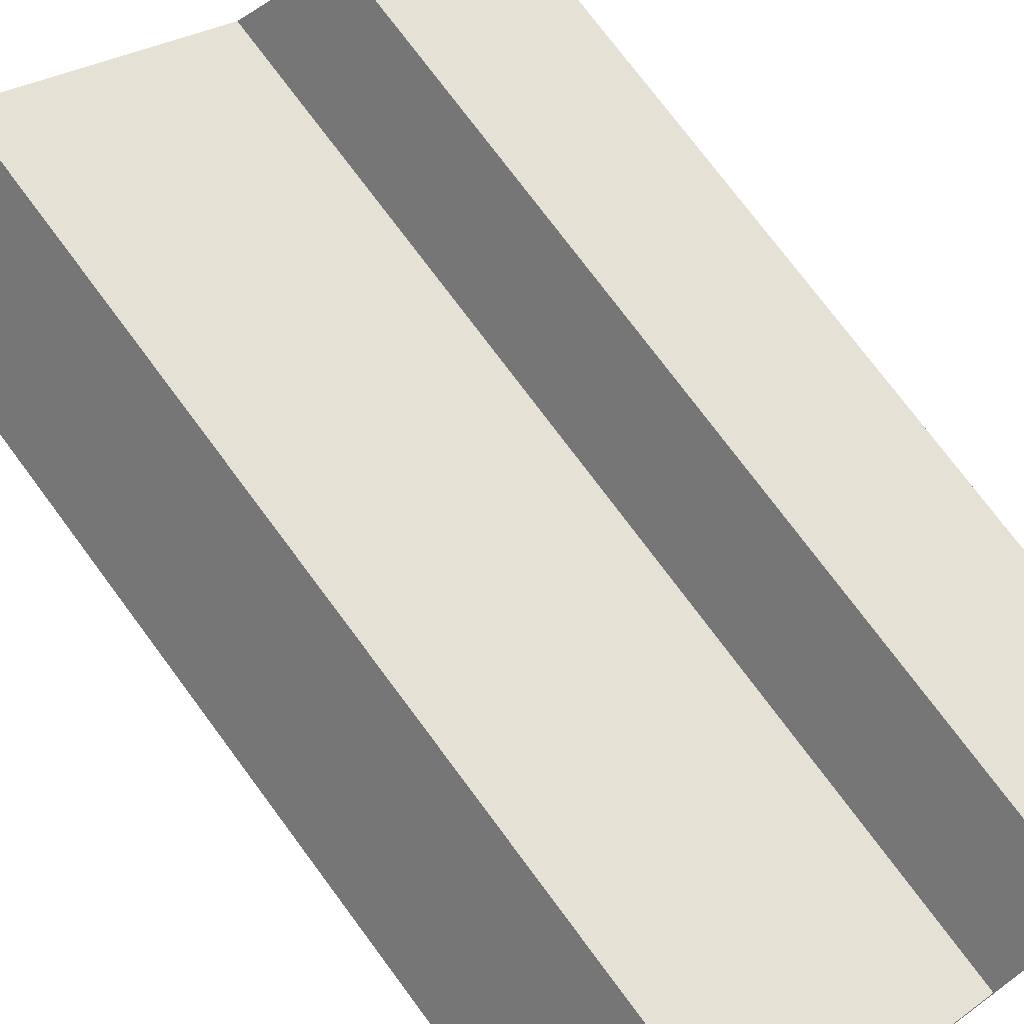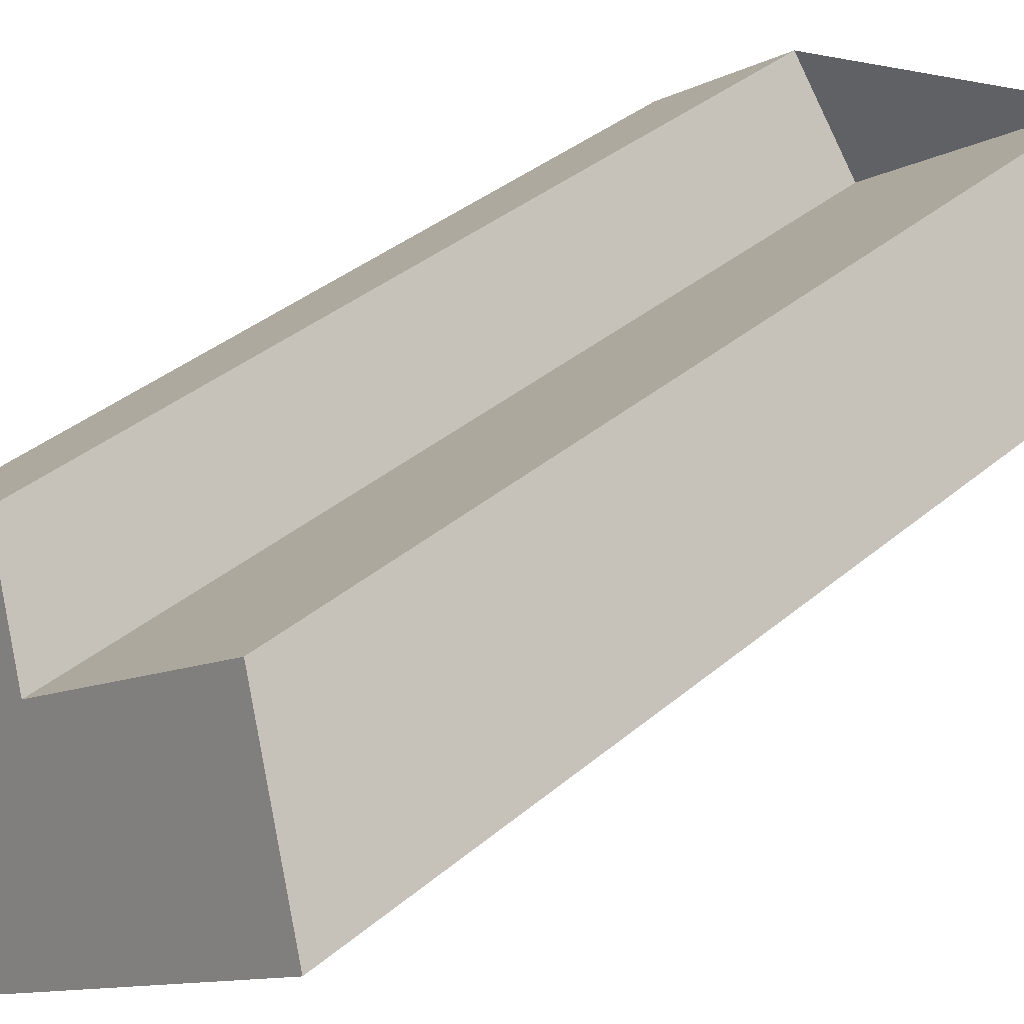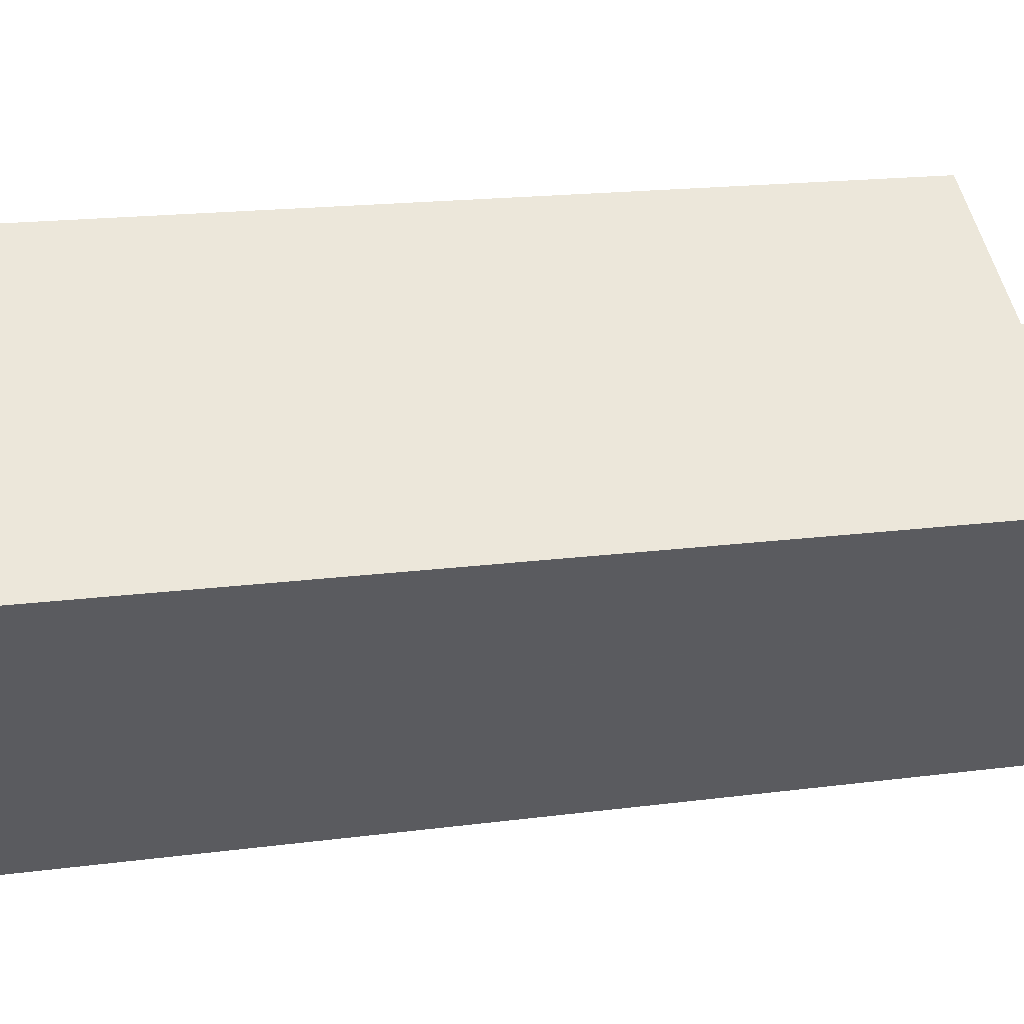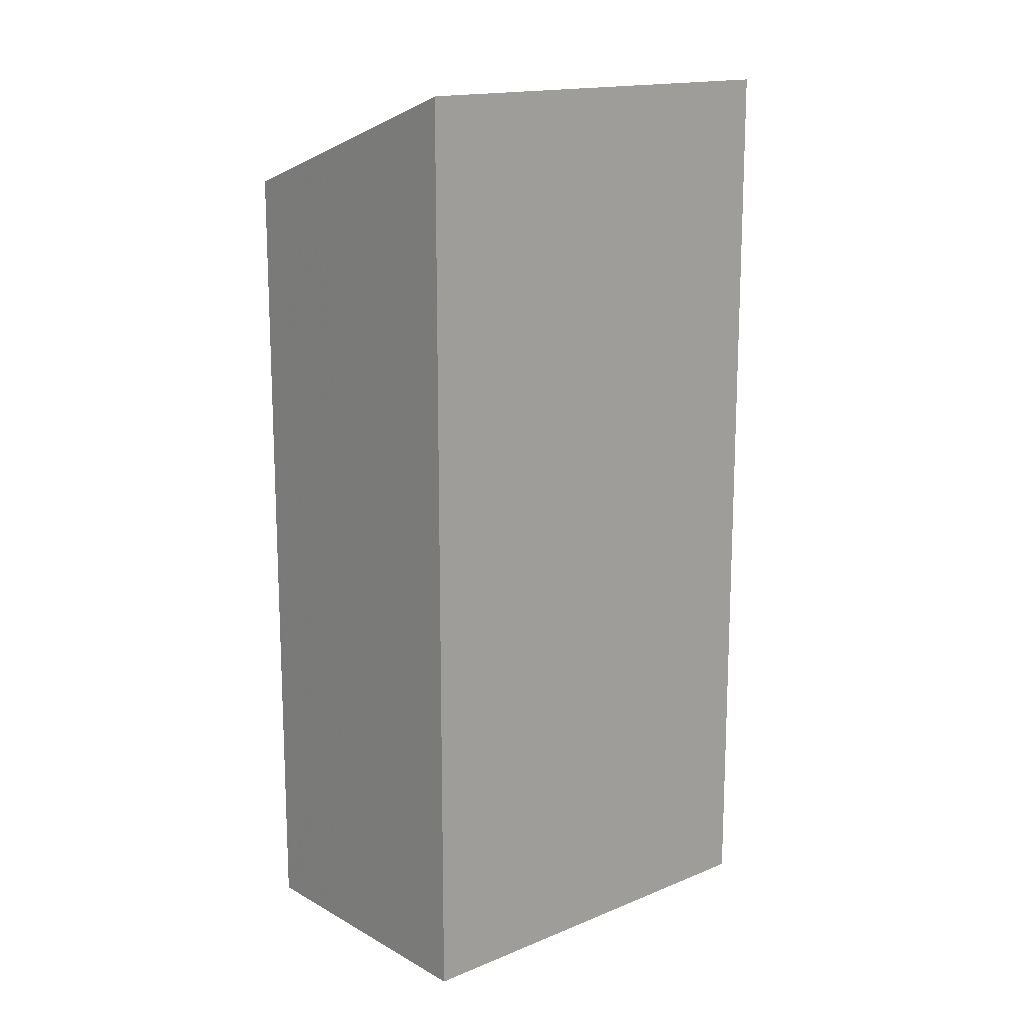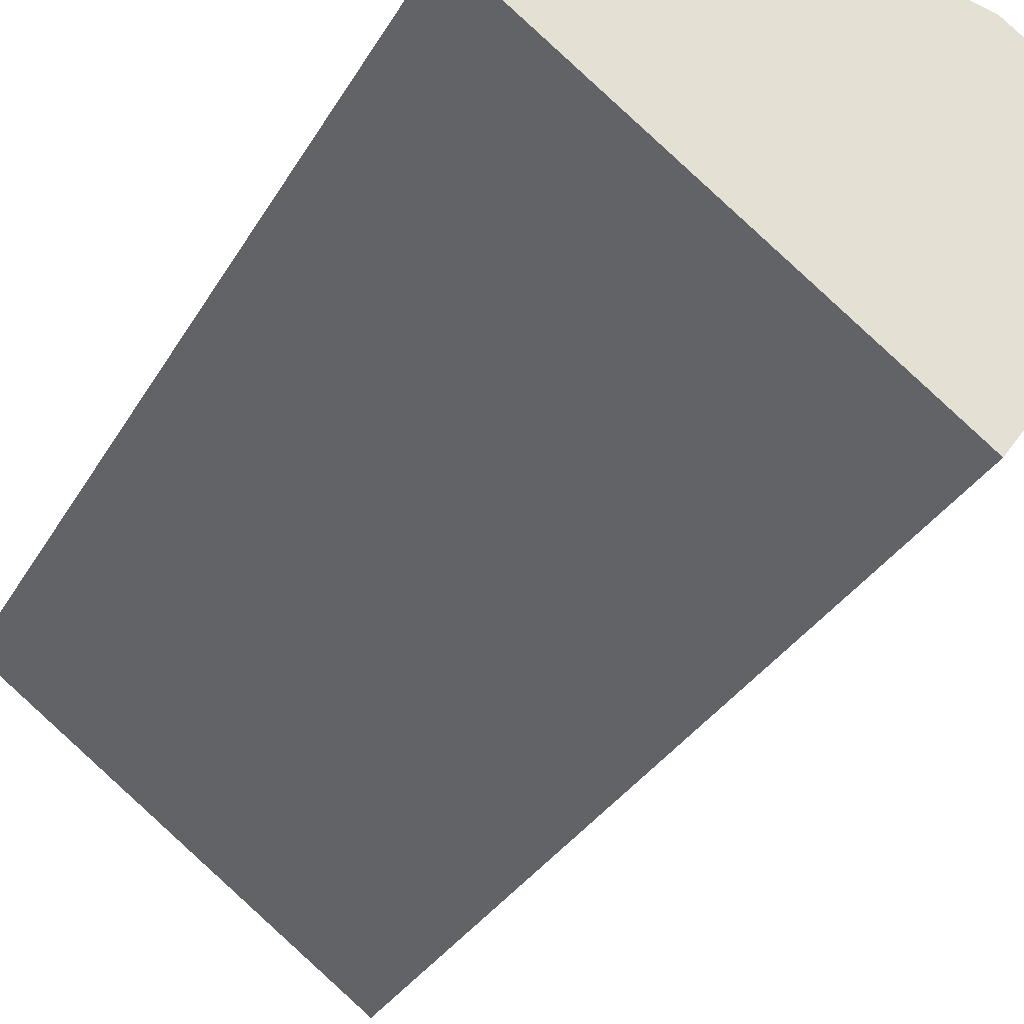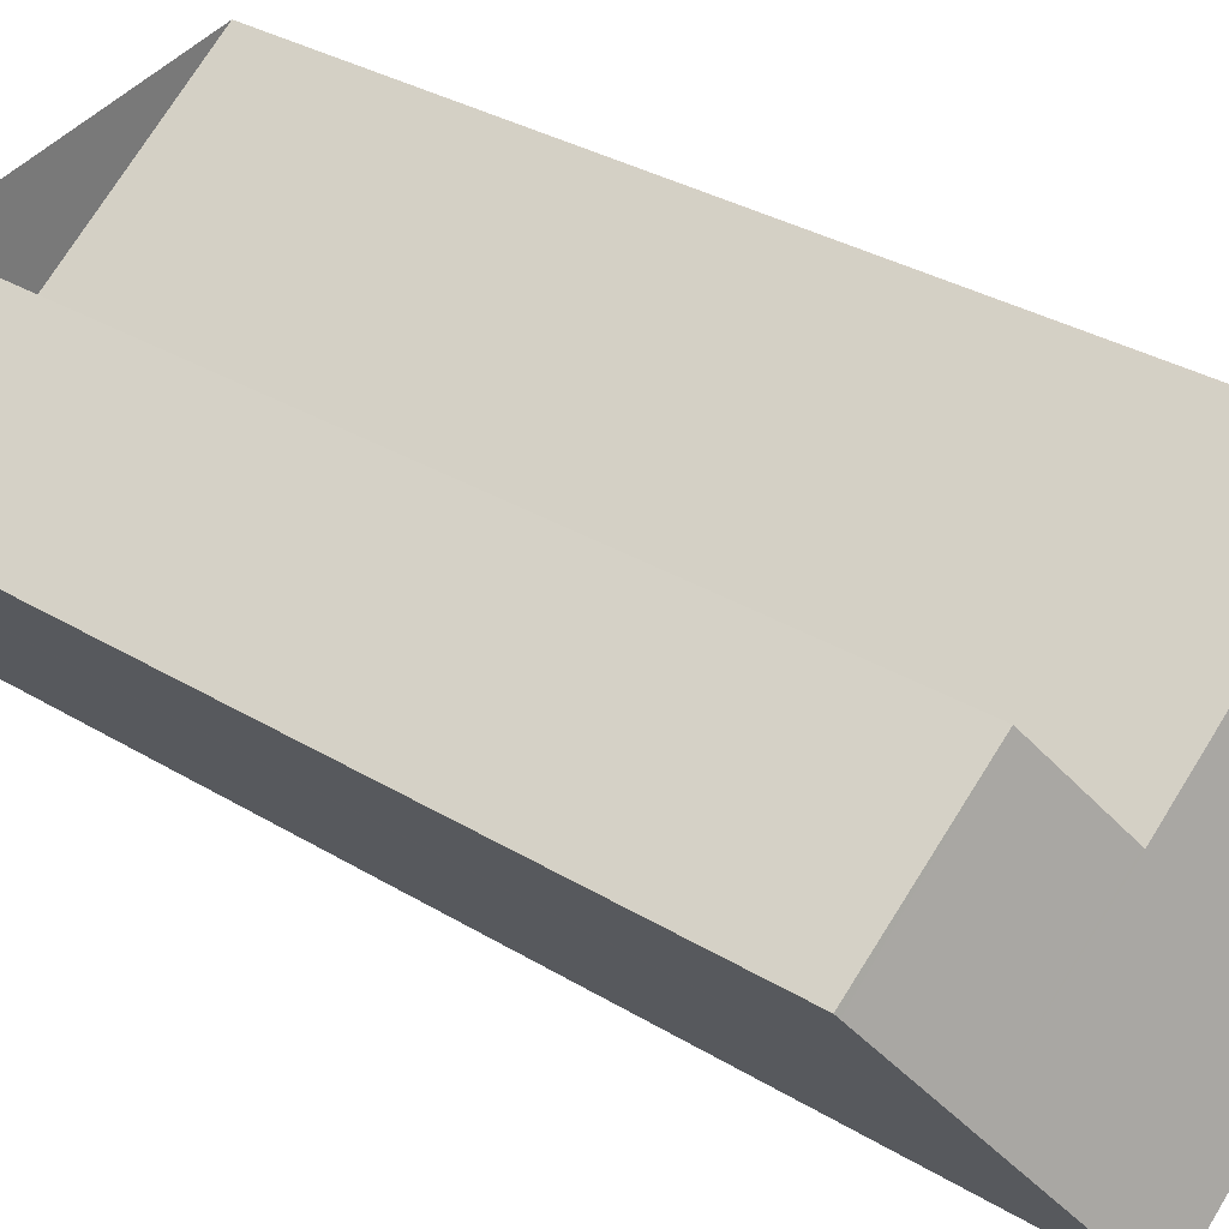
<metadata>
{"format":"obj","ext":"obj","renderer":"f3d","projection":"perspective","resolution":1024,"background":"white","views":[{"elev":75.0,"azim":143.4,"up":"+Y"},{"elev":36.2,"azim":42.1,"up":"+Y"},{"elev":15.7,"azim":-106.3,"up":"+Y"},{"elev":15.9,"azim":-5.4,"up":"+Z"},{"elev":-31.1,"azim":155.1,"up":"+Y"},{"elev":32.2,"azim":-49.6,"up":"+Y"}]}
</metadata>
<code>
v -2067 -1271 7.997
v -2066 -1270 7.999
v -2065 -1271 8.4
v -2063 -1269 8.396
v -2062 -1271 8.991
v -2065 -1273 9.011
v -2062 -1271 8.991
v -2063 -1269 8.396
v -2064 -1272 9.003
v -2065 -1271 8.4
v -2067 -1271 8.016
v -2066 -1270 8.007
v -2065 -1271 8.393
v -2066 -1272 8.391
v -2063 -1269 8.397
v -2063 -1269 8.396
v -2063 -1269 8.396
v -2065 -1273 9.011
v -2066 -1272 8.397
v -2066 -1270 7.999
v -2067 -1271 7.997
v -2067 -1271 0
v -2066 -1270 0
v -2066 -1270 8.007
v -2066 -1270 7.999
v -2066 -1270 0
v -2066 -1270 0
v -2065 -1271 8.4
v -2065 -1271 8.4
v -2065 -1271 0
v -2065 -1271 1.776e-15
v -2063 -1269 8.397
v -2063 -1269 8.396
v -2063 -1269 0
v -2063 -1269 -1.776e-15
v -2062 -1271 8.991
v -2062 -1271 8.991
v -2062 -1271 0
v -2062 -1271 0
v -2066 -1272 8.397
v -2065 -1273 9.011
v -2065 -1273 0
v -2066 -1272 0
v -2064 -1272 9.003
v -2062 -1271 8.991
v -2062 -1271 0
v -2064 -1272 0
v -2063 -1269 8.396
v -2063 -1269 8.396
v -2063 -1269 0
v -2063 -1269 0
v -2065 -1273 9.011
v -2064 -1272 9.003
v -2064 -1272 0
v -2065 -1273 1.776e-15
v -2063 -1269 8.396
v -2065 -1271 8.4
v -2065 -1271 1.776e-15
v -2063 -1269 0
v -2067 -1271 7.997
v -2067 -1271 8.016
v -2067 -1271 0
v -2067 -1271 0
v -2065 -1271 8.393
v -2066 -1270 8.007
v -2066 -1270 0
v -2065 -1271 0
v -2065 -1271 8.4
v -2065 -1271 8.393
v -2065 -1271 0
v -2065 -1271 0
v -2067 -1271 8.016
v -2066 -1272 8.391
v -2066 -1272 0
v -2067 -1271 0
v -2062 -1271 8.991
v -2063 -1269 8.397
v -2063 -1269 -1.776e-15
v -2062 -1271 0
v -2063 -1269 8.396
v -2063 -1269 8.396
v -2063 -1269 0
v -2063 -1269 0
v -2065 -1273 9.011
v -2065 -1273 9.011
v -2065 -1273 1.776e-15
v -2065 -1273 0
v -2066 -1272 8.391
v -2066 -1272 8.397
v -2066 -1272 0
v -2066 -1272 0
v -2067 -1271 0
v -2066 -1270 0
v -2065 -1271 0
v -2063 -1269 0
v -2062 -1271 0
v -2065 -1273 0
f 16 8 4 15
f 17 8 16
f 14 11 12 13
f 11 1 2 12
f 19 14 13 3 10 9 18
f 15 5 7 16
f 16 7 9 10 17
f 18 6 19
f 21 22 23 20
f 25 26 27 24
f 29 30 31 28
f 33 34 35 32
f 37 38 39 36
f 41 42 43 40
f 45 46 47 44
f 49 50 51 48
f 53 54 55 52
f 57 58 59 56
f 61 62 63 60
f 65 66 67 64
f 69 70 71 68
f 73 74 75 72
f 77 78 79 76
f 81 82 83 80
f 85 86 87 84
f 89 90 91 88
f 93 94 95 96 97 92

</code>
